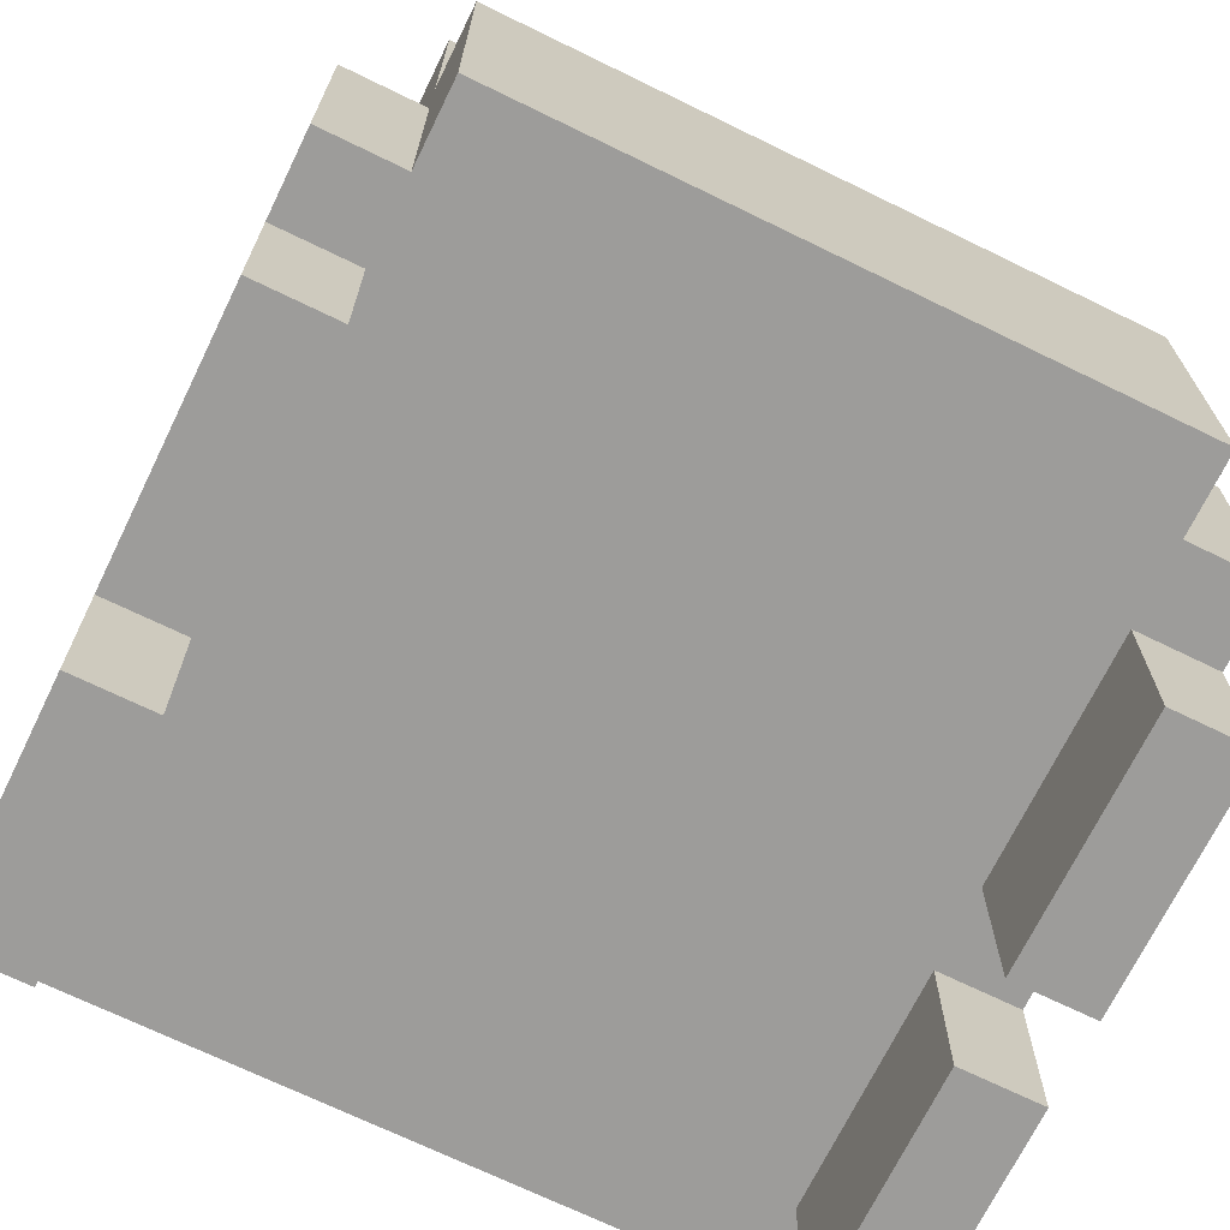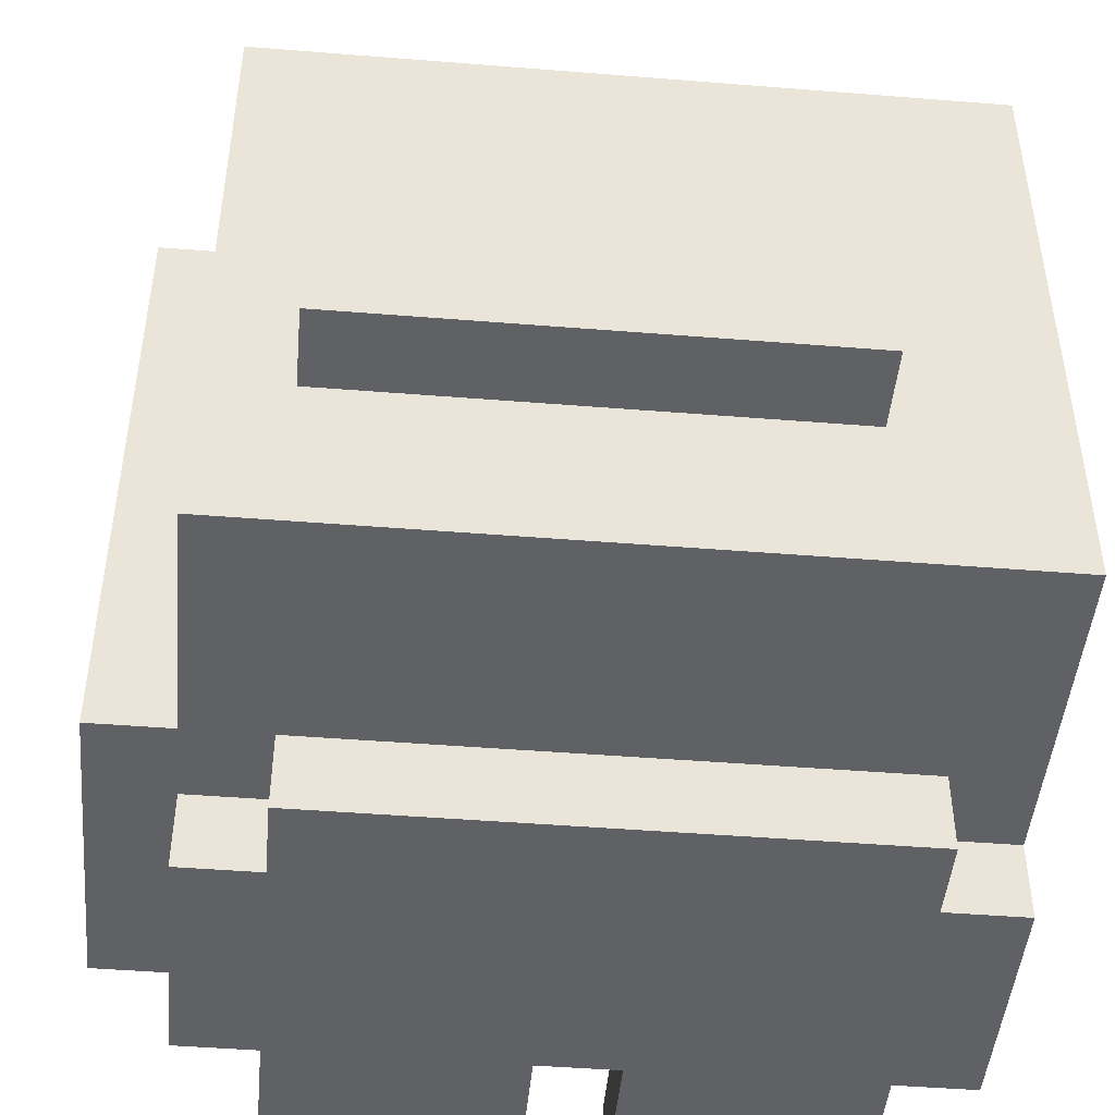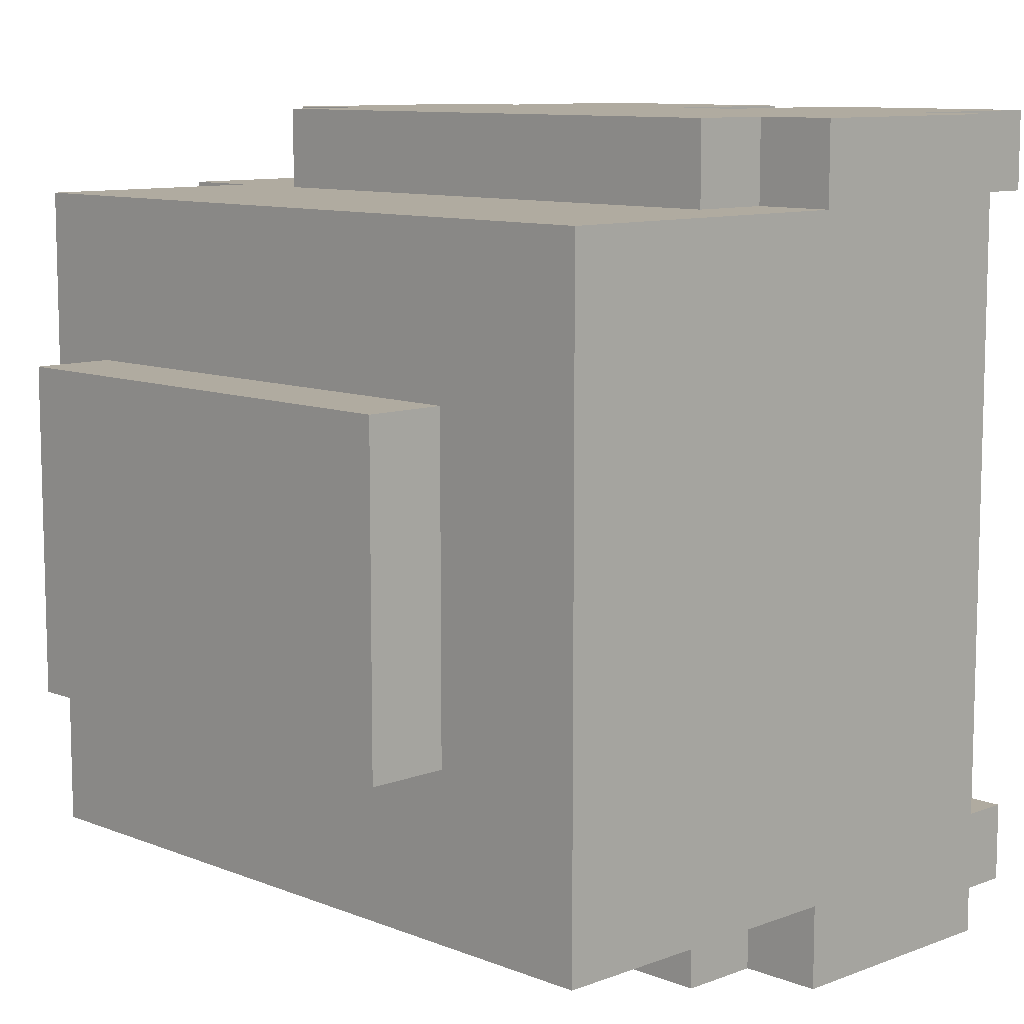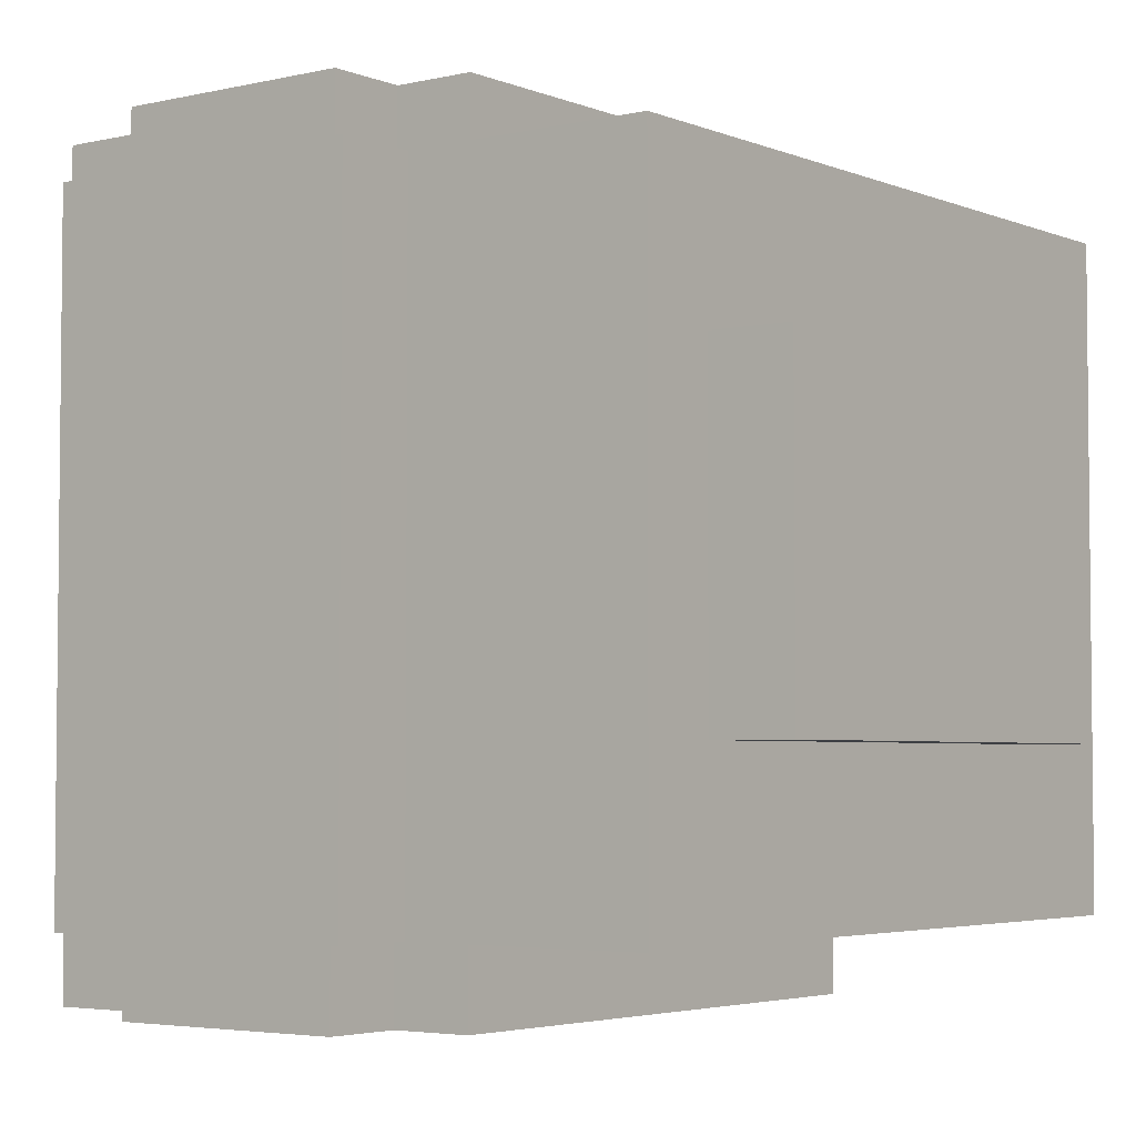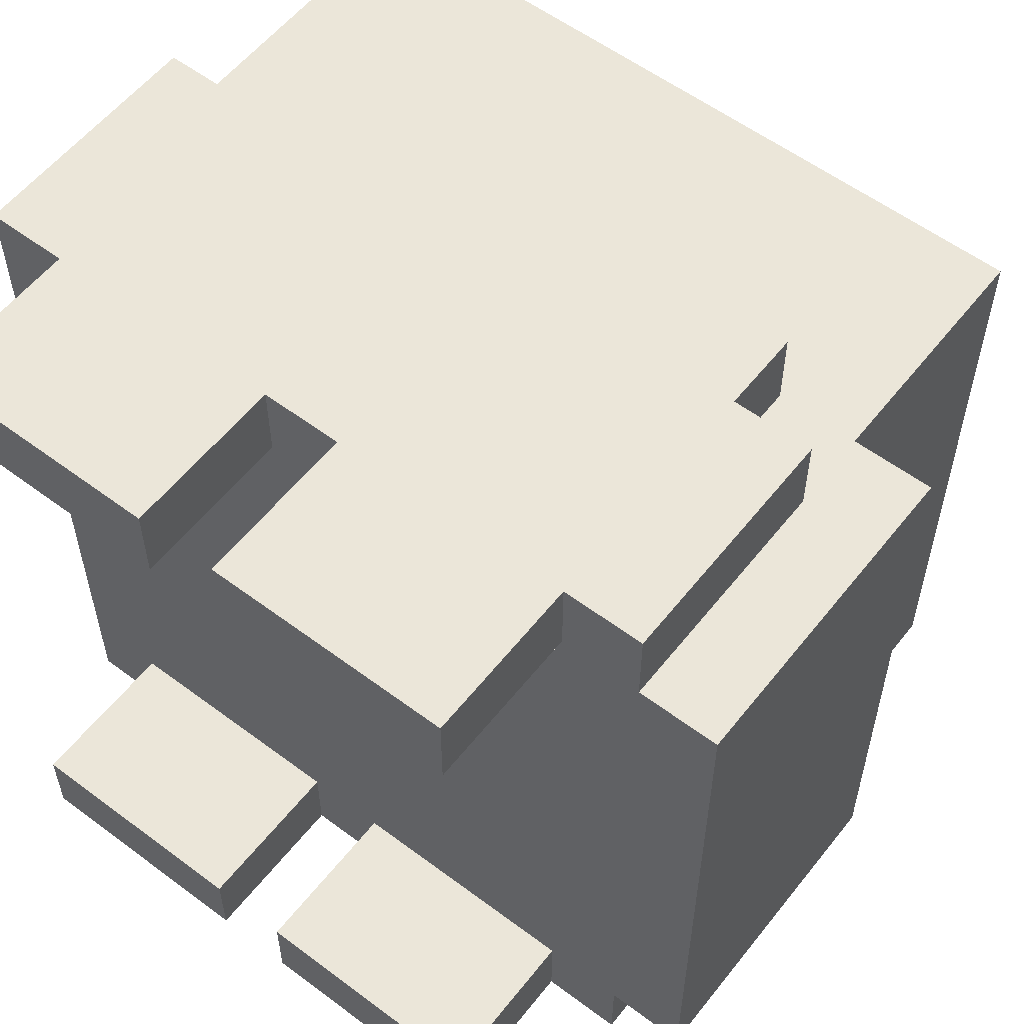
<metadata>
{"format":"obj","ext":"obj","renderer":"f3d","projection":"perspective","resolution":1024,"background":"white","views":[{"elev":-70.1,"azim":64.0,"up":"+Y"},{"elev":-46.7,"azim":174.8,"up":"+Z"},{"elev":9.8,"azim":-134.3,"up":"+Z"},{"elev":-3.9,"azim":127.3,"up":"+Z"},{"elev":57.0,"azim":37.9,"up":"+Z"}]}
</metadata>
<code>
o
v -0.5 1.7 0.5
v -0.5 1.7 0.2
v -0.5 1.7 -0.2
v -0.5 1.7 -0.5
v -0.5 1.8 0.4
v -0.5 1.8 0.2
v -0.5 1.8 -0.2
v -0.5 1.8 -0.4
v -0.5 1.9 0.2
v -0.5 1.9 -0.2
v -0.5 2 0.5
v -0.5 2 0.4
v -0.5 2 0.2
v -0.5 2 -0.2
v -0.5 2 -0.4
v -0.5 2 -0.5
v -0.5 2.1 0.3
v -0.5 2.1 -0.3
v -0.5 2.3 0.3
v -0.5 2.3 -0.3
v -0.5 2.4 0.4
v -0.5 2.4 -0.4
v -0.4 1.5 0.5
v -0.4 1.5 0.4
v -0.4 1.5 -0.4
v -0.4 1.5 -0.5
v -0.4 1.7 0.5
v -0.4 1.7 0.4
v -0.4 1.7 -0.4
v -0.4 1.7 -0.5
v -0.4 2 0.5
v -0.4 2 0.4
v -0.4 2 -0.4
v -0.4 2 -0.5
v -0.4 2.1 0.5
v -0.4 2.1 0.4
v -0.4 2.1 -0.4
v -0.4 2.1 -0.5
v -0.3 2.4 0.2
v -0.3 2.4 -0.2
v -0.3 2.5 0.2
v -0.3 2.5 -0.2
v 0 1.5 0.5
v 0 1.5 0.4
v 0 1.5 -0.4
v 0 1.5 -0.5
v 0 1.7 0.5
v 0 1.7 0.4
v 0 1.7 -0.4
v 0 1.7 -0.5
v -0.1 1.5 0.5
v -0.1 1.5 0.4
v -0.1 1.5 -0.4
v -0.1 1.5 -0.5
v -0.1 1.7 0.5
v -0.1 1.7 0.4
v -0.1 1.7 -0.4
v -0.1 1.7 -0.5
v 0.3 1.5 0.5
v 0.3 1.5 0.4
v 0.3 1.5 -0.4
v 0.3 1.5 -0.5
v 0.3 1.7 0.5
v 0.3 1.7 0.4
v 0.3 1.7 -0.4
v 0.3 1.7 -0.5
v 0.3 2 0.5
v 0.3 2 0.4
v 0.3 2 -0.4
v 0.3 2 -0.5
v 0.3 2.1 0.5
v 0.3 2.1 0.4
v 0.3 2.1 -0.4
v 0.3 2.1 -0.5
v 0.3 2.4 0.2
v 0.3 2.4 -0.2
v 0.3 2.5 0.2
v 0.3 2.5 -0.2
v 0.4 1.7 0.5
v 0.4 1.7 0.4
v 0.4 1.7 -0.4
v 0.4 1.7 -0.5
v 0.4 2 0.5
v 0.4 2 0.4
v 0.4 2 -0.4
v 0.4 2 -0.5
v 0.4 2.1 0.4
v 0.4 2.1 0.3
v 0.4 2.1 -0.3
v 0.4 2.1 -0.4
v 0.4 2.3 0.3
v 0.4 2.3 -0.3
v 0.4 2.4 0.4
v 0.4 2.4 -0.4
v 0.5 1.7 0.4
v 0.5 1.7 -0.4
v 0.5 2.1 0.4
v 0.5 2.1 -0.4
v -0.5 1.7 0.5
v -0.5 2 0.5
v -0.4 1.5 0.5
v -0.4 1.7 0.5
v -0.4 1.8 0.5
v -0.4 2 0.5
v -0.4 2.1 0.5
v -0.3 1.6 0.5
v -0.3 1.7 0.5
v -0.2 1.6 0.5
v -0.2 1.7 0.5
v -0.1 1.5 0.5
v -0.1 1.7 0.5
v -0.1 1.8 0.5
v 0 1.5 0.5
v 0 1.7 0.5
v 0 1.8 0.5
v 0.1 1.6 0.5
v 0.1 1.7 0.5
v 0.2 1.6 0.5
v 0.2 1.7 0.5
v 0.3 1.5 0.5
v 0.3 1.7 0.5
v 0.3 1.8 0.5
v 0.3 2 0.5
v 0.3 2.1 0.5
v 0.4 1.7 0.5
v 0.4 2 0.5
v -0.5 2 0.4
v -0.5 2.4 0.4
v -0.4 2 0.4
v -0.4 2.1 0.4
v -0.4 2.3 0.4
v -0.1 2.1 0.4
v -0.1 2.3 0.4
v 0 2.1 0.4
v 0 2.3 0.4
v 0.3 2 0.4
v 0.3 2.1 0.4
v 0.3 2.3 0.4
v 0.4 1.7 0.4
v 0.4 2 0.4
v 0.4 2.1 0.4
v 0.4 2.4 0.4
v 0.5 1.7 0.4
v 0.5 2.1 0.4
v -0.3 2.4 0.2
v -0.3 2.5 0.2
v 0.3 2.4 0.2
v 0.3 2.5 0.2
v -0.4 1.5 -0.4
v -0.4 1.7 -0.4
v -0.3 1.6 -0.4
v -0.3 1.7 -0.4
v -0.2 1.6 -0.4
v -0.2 1.7 -0.4
v -0.1 1.5 -0.4
v -0.1 1.7 -0.4
v 0 1.5 -0.4
v 0 1.7 -0.4
v 0.1 1.6 -0.4
v 0.1 1.7 -0.4
v 0.2 1.6 -0.4
v 0.2 1.7 -0.4
v 0.3 1.5 -0.4
v 0.3 1.7 -0.4
v -0.4 1.5 0.4
v -0.4 1.7 0.4
v -0.3 1.6 0.4
v -0.3 1.7 0.4
v -0.2 1.6 0.4
v -0.2 1.7 0.4
v -0.1 1.5 0.4
v -0.1 1.7 0.4
v 0 1.5 0.4
v 0 1.7 0.4
v 0.1 1.6 0.4
v 0.1 1.7 0.4
v 0.2 1.6 0.4
v 0.2 1.7 0.4
v 0.3 1.5 0.4
v 0.3 1.7 0.4
v -0.3 2.4 -0.2
v -0.3 2.5 -0.2
v 0.3 2.4 -0.2
v 0.3 2.5 -0.2
v -0.5 2 -0.4
v -0.5 2.4 -0.4
v -0.4 2 -0.4
v -0.4 2.1 -0.4
v -0.4 2.3 -0.4
v -0.1 2.1 -0.4
v -0.1 2.3 -0.4
v 0 2.1 -0.4
v 0 2.3 -0.4
v 0.3 2 -0.4
v 0.3 2.1 -0.4
v 0.3 2.3 -0.4
v 0.4 1.7 -0.4
v 0.4 2 -0.4
v 0.4 2.1 -0.4
v 0.4 2.4 -0.4
v 0.5 1.7 -0.4
v 0.5 2.1 -0.4
v -0.5 1.7 -0.5
v -0.5 2 -0.5
v -0.4 1.5 -0.5
v -0.4 1.7 -0.5
v -0.4 1.8 -0.5
v -0.4 2 -0.5
v -0.4 2.1 -0.5
v -0.3 1.6 -0.5
v -0.3 1.7 -0.5
v -0.2 1.6 -0.5
v -0.2 1.7 -0.5
v -0.1 1.5 -0.5
v -0.1 1.7 -0.5
v -0.1 1.8 -0.5
v 0 1.5 -0.5
v 0 1.7 -0.5
v 0 1.8 -0.5
v 0.1 1.6 -0.5
v 0.1 1.7 -0.5
v 0.2 1.6 -0.5
v 0.2 1.7 -0.5
v 0.3 1.5 -0.5
v 0.3 1.7 -0.5
v 0.3 1.8 -0.5
v 0.3 2 -0.5
v 0.3 2.1 -0.5
v 0.4 1.7 -0.5
v 0.4 2 -0.5
v -0.4 1.5 0.5
v -0.1 1.5 0.5
v 0 1.5 0.5
v 0.3 1.5 0.5
v -0.4 1.5 0.4
v -0.1 1.5 0.4
v 0 1.5 0.4
v 0.3 1.5 0.4
v -0.4 1.5 -0.4
v -0.1 1.5 -0.4
v 0 1.5 -0.4
v 0.3 1.5 -0.4
v -0.4 1.5 -0.5
v -0.1 1.5 -0.5
v 0 1.5 -0.5
v 0.3 1.5 -0.5
v -0.5 1.7 0.5
v -0.4 1.7 0.5
v -0.1 1.7 0.5
v 0 1.7 0.5
v 0.3 1.7 0.5
v 0.4 1.7 0.5
v -0.4 1.7 0.4
v -0.3 1.7 0.4
v -0.2 1.7 0.4
v -0.1 1.7 0.4
v 0 1.7 0.4
v 0.1 1.7 0.4
v 0.2 1.7 0.4
v 0.3 1.7 0.4
v 0.4 1.7 0.4
v 0.5 1.7 0.4
v -0.5 1.7 0.2
v -0.4 1.7 0.2
v -0.5 1.7 -0.2
v -0.4 1.7 -0.2
v -0.4 1.7 -0.4
v -0.3 1.7 -0.4
v -0.2 1.7 -0.4
v -0.1 1.7 -0.4
v 0 1.7 -0.4
v 0.1 1.7 -0.4
v 0.2 1.7 -0.4
v 0.3 1.7 -0.4
v 0.4 1.7 -0.4
v 0.5 1.7 -0.4
v -0.5 1.7 -0.5
v -0.4 1.7 -0.5
v -0.1 1.7 -0.5
v 0 1.7 -0.5
v 0.3 1.7 -0.5
v 0.4 1.7 -0.5
v -0.5 2 0.5
v -0.4 2 0.5
v 0.3 2 0.5
v 0.4 2 0.5
v -0.5 2 0.4
v -0.4 2 0.4
v 0.3 2 0.4
v 0.4 2 0.4
v -0.5 2 -0.4
v -0.4 2 -0.4
v 0.3 2 -0.4
v 0.4 2 -0.4
v -0.5 2 -0.5
v -0.4 2 -0.5
v 0.3 2 -0.5
v 0.4 2 -0.5
v -0.4 2.1 0.5
v 0.3 2.1 0.5
v -0.4 2.1 0.4
v -0.1 2.1 0.4
v 0 2.1 0.4
v 0.3 2.1 0.4
v 0.4 2.1 0.4
v 0.5 2.1 0.4
v 0.4 2.1 0.3
v 0.4 2.1 -0.3
v -0.4 2.1 -0.4
v -0.1 2.1 -0.4
v 0 2.1 -0.4
v 0.3 2.1 -0.4
v 0.4 2.1 -0.4
v 0.5 2.1 -0.4
v -0.4 2.1 -0.5
v 0.3 2.1 -0.5
v -0.5 2.4 0.4
v 0.4 2.4 0.4
v -0.3 2.4 0.2
v 0.3 2.4 0.2
v -0.3 2.4 -0.2
v 0.3 2.4 -0.2
v -0.5 2.4 -0.4
v 0.4 2.4 -0.4
v -0.3 2.5 0.2
v 0.3 2.5 0.2
v -0.2 2.5 0.1
v 0.2 2.5 0.1
v -0.2 2.5 -0.1
v 0.2 2.5 -0.1
v -0.3 2.5 -0.2
v 0.3 2.5 -0.2
f 5 2 1
f 6 3 2
f 6 2 5
f 7 4 3
f 7 3 6
f 8 4 7
f 9 6 5
f 9 7 6
f 10 8 7
f 10 7 9
f 11 5 1
f 12 9 5
f 12 5 11
f 13 10 9
f 13 9 12
f 14 8 10
f 14 10 13
f 15 4 8
f 15 8 14
f 16 4 15
f 17 14 13
f 17 13 12
f 17 15 14
f 18 15 17
f 19 17 12
f 19 18 17
f 20 15 18
f 20 18 19
f 21 19 12
f 21 20 19
f 22 15 20
f 22 20 21
f 27 24 23
f 28 24 27
f 29 26 25
f 30 26 29
f 35 32 31
f 36 32 35
f 37 34 33
f 38 34 37
f 41 40 39
f 42 40 41
f 47 44 43
f 48 44 47
f 49 46 45
f 50 46 49
f 51 52 55
f 55 52 56
f 53 54 57
f 57 54 58
f 59 60 63
f 63 60 64
f 61 62 65
f 65 62 66
f 67 68 71
f 71 68 72
f 69 70 73
f 73 70 74
f 75 76 77
f 77 76 78
f 79 80 83
f 83 80 84
f 81 82 85
f 85 82 86
f 87 88 91
f 88 89 91
f 89 90 92
f 91 89 92
f 87 91 93
f 91 92 93
f 92 90 94
f 93 92 94
f 95 96 97
f 97 96 98
f 102 100 99
f 103 100 102
f 104 100 103
f 106 102 101
f 106 103 102
f 107 103 106
f 108 106 101
f 108 107 106
f 109 103 107
f 109 107 108
f 110 108 101
f 110 109 108
f 111 103 109
f 111 109 110
f 112 105 104
f 112 103 111
f 112 104 103
f 114 112 111
f 115 105 112
f 115 112 114
f 116 114 113
f 116 115 114
f 117 115 116
f 118 116 113
f 118 117 116
f 119 115 117
f 119 117 118
f 120 118 113
f 120 119 118
f 121 115 119
f 121 119 120
f 122 105 115
f 122 115 121
f 123 105 122
f 124 105 123
f 125 122 121
f 125 123 122
f 126 123 125
f 129 128 127
f 130 128 129
f 131 128 130
f 132 131 130
f 133 128 131
f 133 131 132
f 134 133 132
f 135 128 133
f 135 133 134
f 137 135 134
f 138 128 135
f 138 135 137
f 140 137 136
f 140 138 137
f 141 138 140
f 142 128 138
f 142 138 141
f 143 141 140
f 143 140 139
f 144 141 143
f 147 146 145
f 148 146 147
f 151 150 149
f 152 150 151
f 153 151 149
f 153 152 151
f 154 152 153
f 155 153 149
f 155 154 153
f 156 154 155
f 159 158 157
f 160 158 159
f 161 159 157
f 161 160 159
f 162 160 161
f 163 161 157
f 163 162 161
f 164 162 163
f 165 166 167
f 167 166 168
f 165 167 169
f 167 168 169
f 169 168 170
f 165 169 171
f 169 170 171
f 171 170 172
f 173 174 175
f 175 174 176
f 173 175 177
f 175 176 177
f 177 176 178
f 173 177 179
f 177 178 179
f 179 178 180
f 181 182 183
f 183 182 184
f 185 186 187
f 187 186 188
f 188 186 189
f 188 189 190
f 189 186 191
f 190 189 191
f 190 191 192
f 191 186 193
f 192 191 193
f 192 193 195
f 193 186 196
f 195 193 196
f 194 195 198
f 195 196 198
f 198 196 199
f 196 186 200
f 199 196 200
f 198 199 201
f 197 198 201
f 201 199 202
f 203 204 206
f 206 204 207
f 207 204 208
f 205 206 210
f 206 207 210
f 210 207 211
f 205 210 212
f 210 211 212
f 211 207 213
f 212 211 213
f 205 212 214
f 212 213 214
f 213 207 215
f 214 213 215
f 208 209 216
f 215 207 216
f 207 208 216
f 215 216 218
f 216 209 219
f 218 216 219
f 217 218 220
f 218 219 220
f 220 219 221
f 217 220 222
f 220 221 222
f 221 219 223
f 222 221 223
f 217 222 224
f 222 223 224
f 223 219 225
f 224 223 225
f 219 209 226
f 225 219 226
f 226 209 227
f 227 209 228
f 225 226 229
f 226 227 229
f 229 227 230
f 235 232 231
f 236 232 235
f 237 234 233
f 238 234 237
f 243 240 239
f 244 240 243
f 245 242 241
f 246 242 245
f 253 248 247
f 256 250 249
f 257 250 256
f 260 252 251
f 261 252 260
f 263 259 258
f 263 262 261
f 263 261 260
f 263 260 259
f 263 255 254
f 263 258 257
f 263 257 256
f 263 256 255
f 263 253 247
f 263 254 253
f 264 262 263
f 265 264 263
f 266 262 264
f 266 264 265
f 267 266 265
f 267 262 266
f 268 262 267
f 269 262 268
f 270 262 269
f 271 262 270
f 272 262 271
f 273 262 272
f 274 262 273
f 275 262 274
f 276 262 275
f 277 267 265
f 278 267 277
f 279 271 270
f 280 271 279
f 281 275 274
f 282 275 281
f 283 284 287
f 287 284 288
f 285 286 289
f 289 286 290
f 291 292 295
f 295 292 296
f 293 294 297
f 297 294 298
f 299 300 301
f 301 300 302
f 302 300 303
f 303 300 304
f 305 306 307
f 307 306 308
f 308 306 313
f 313 306 314
f 311 312 315
f 309 310 315
f 310 311 315
f 315 312 316
f 317 318 319
f 319 318 320
f 317 319 321
f 320 318 322
f 317 321 323
f 321 322 323
f 322 318 324
f 323 322 324
f 325 326 327
f 327 326 328
f 325 327 329
f 327 328 329
f 328 326 330
f 329 328 330
f 325 329 331
f 329 330 331
f 330 326 332
f 331 330 332

</code>
